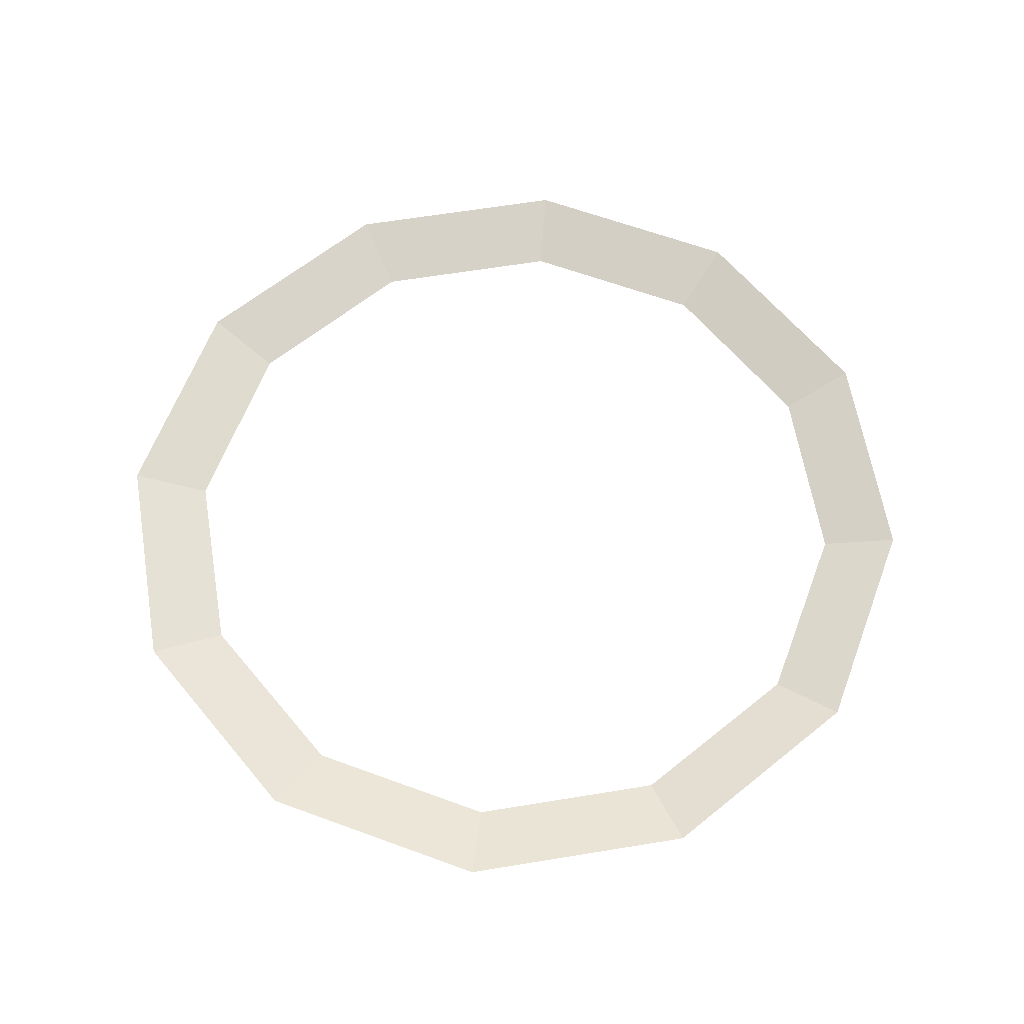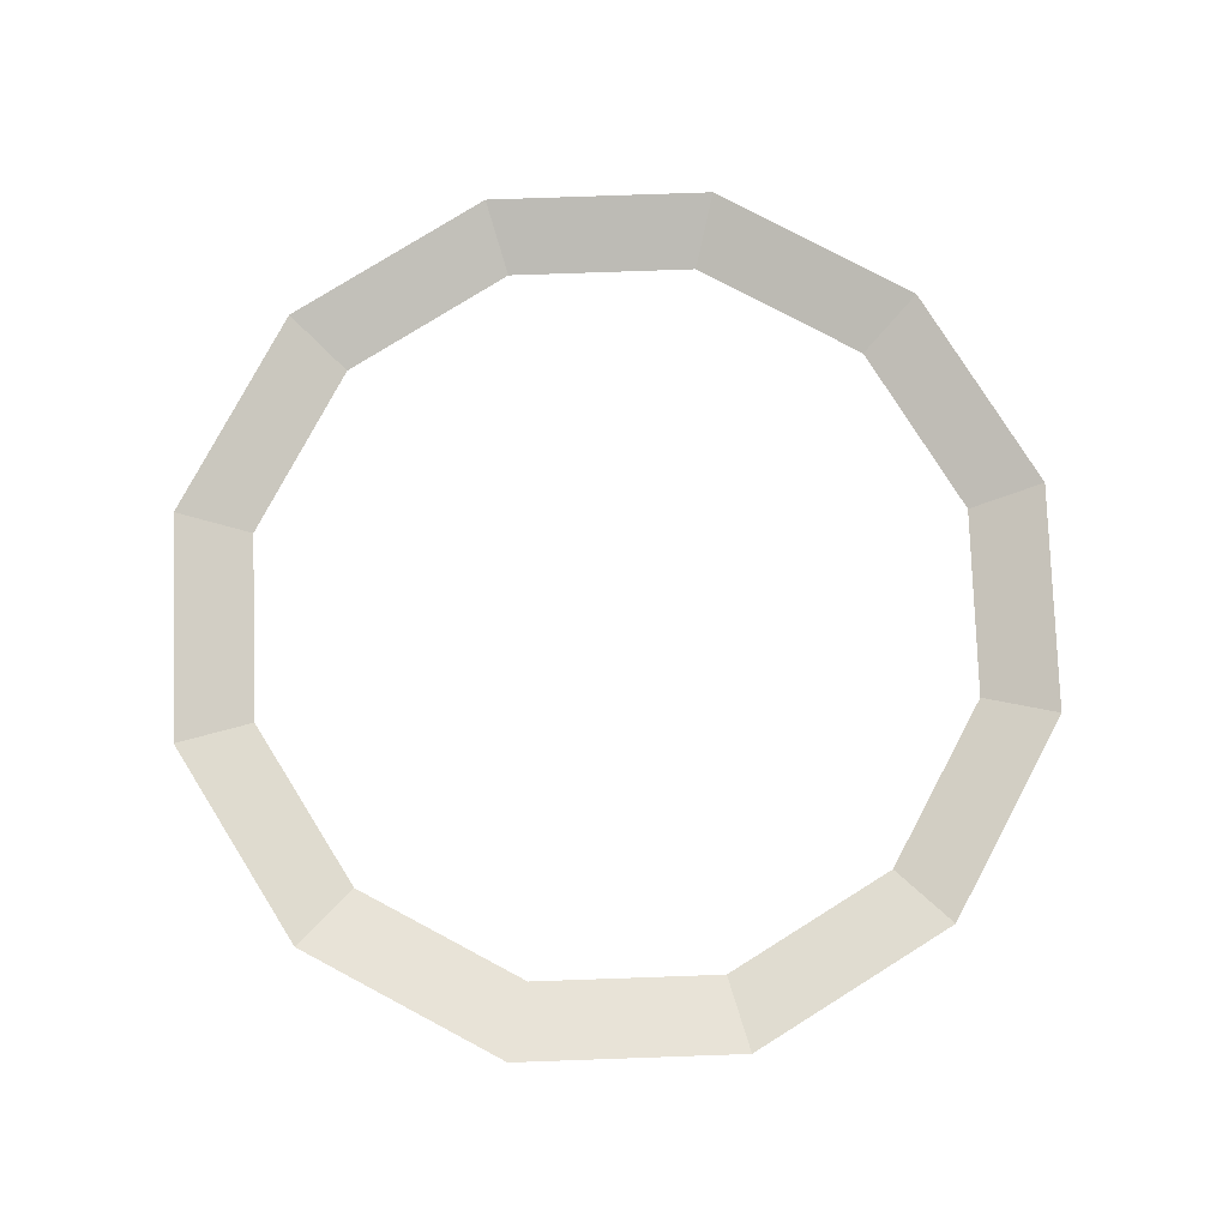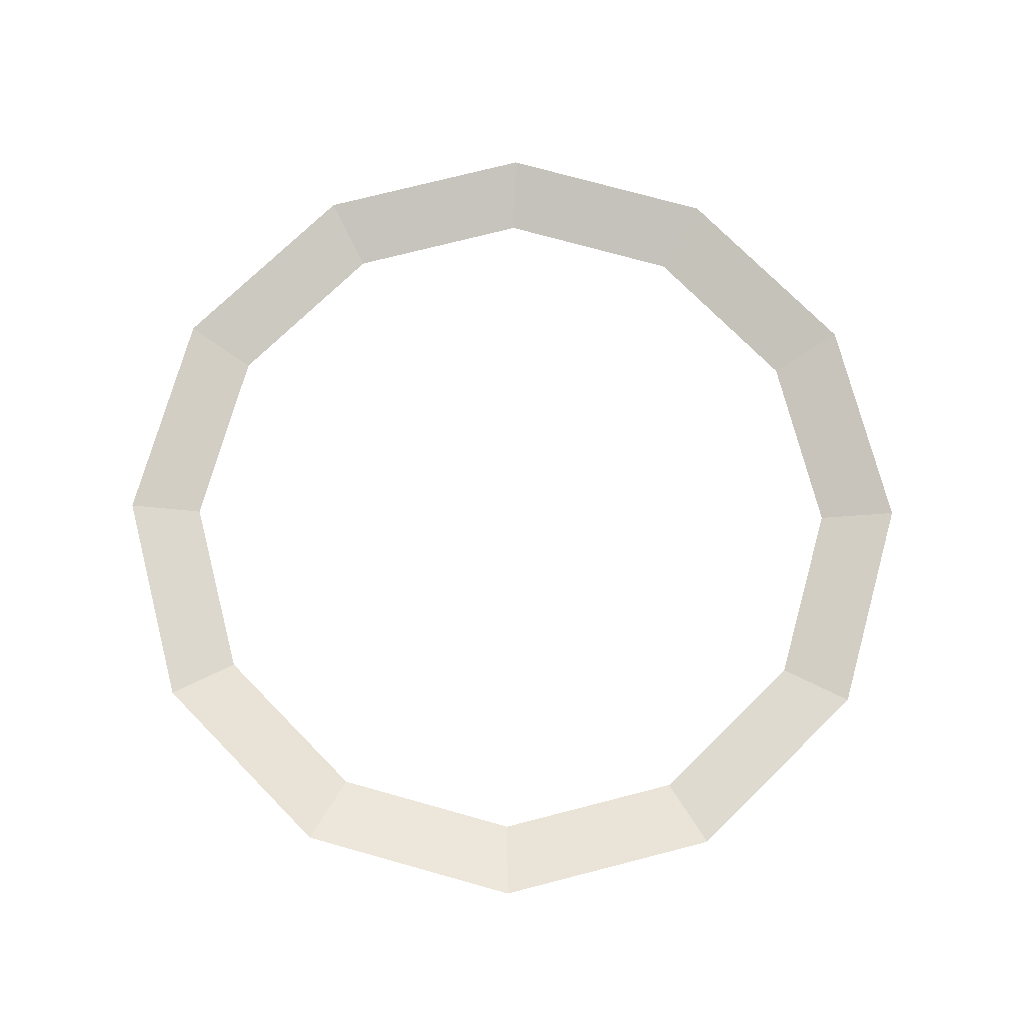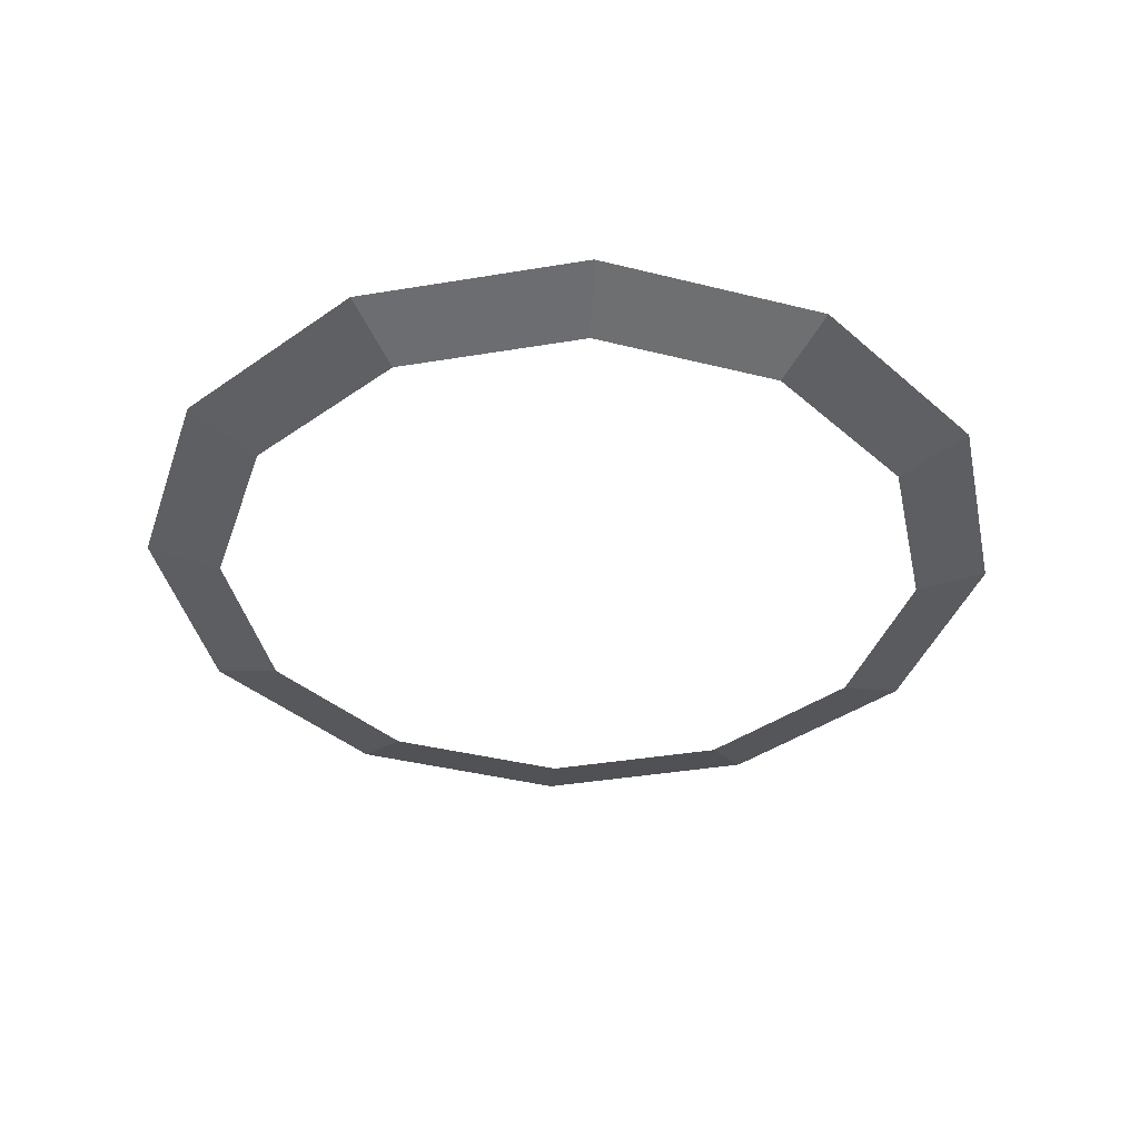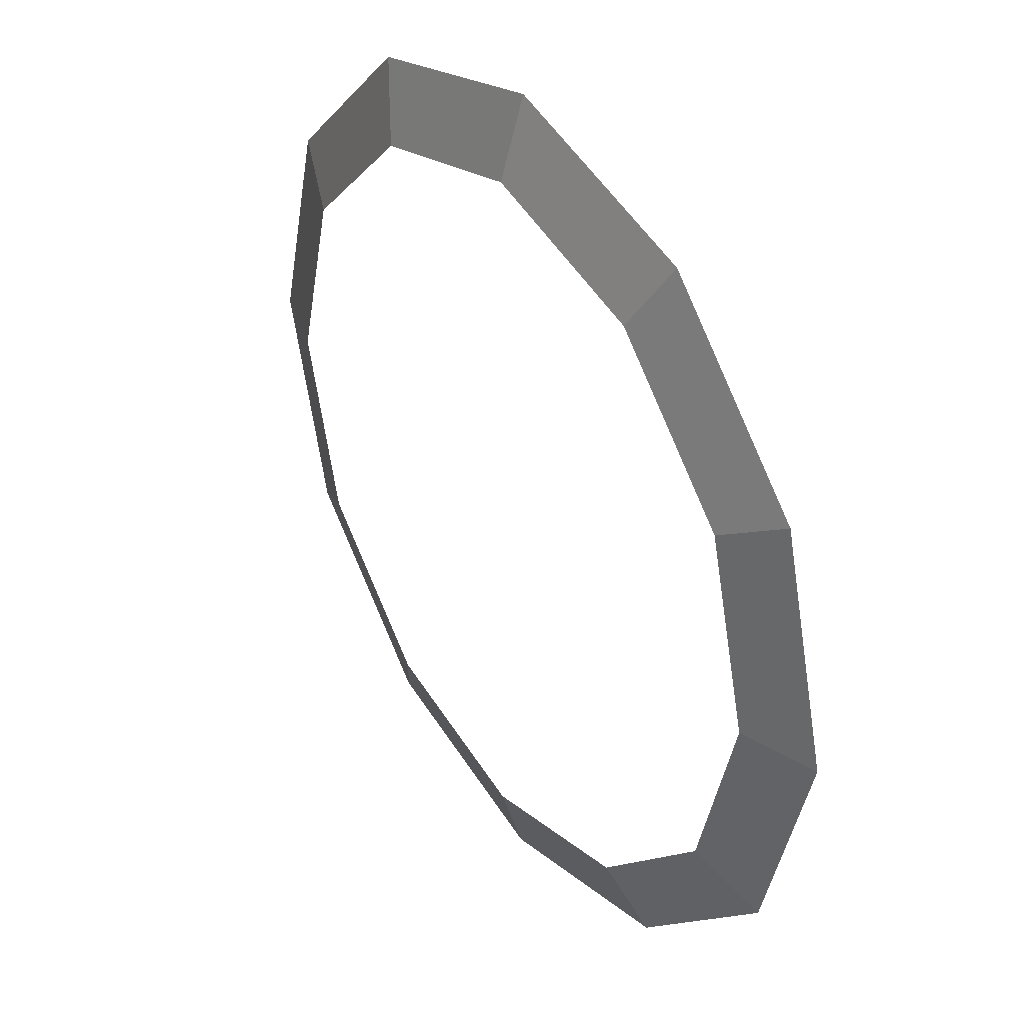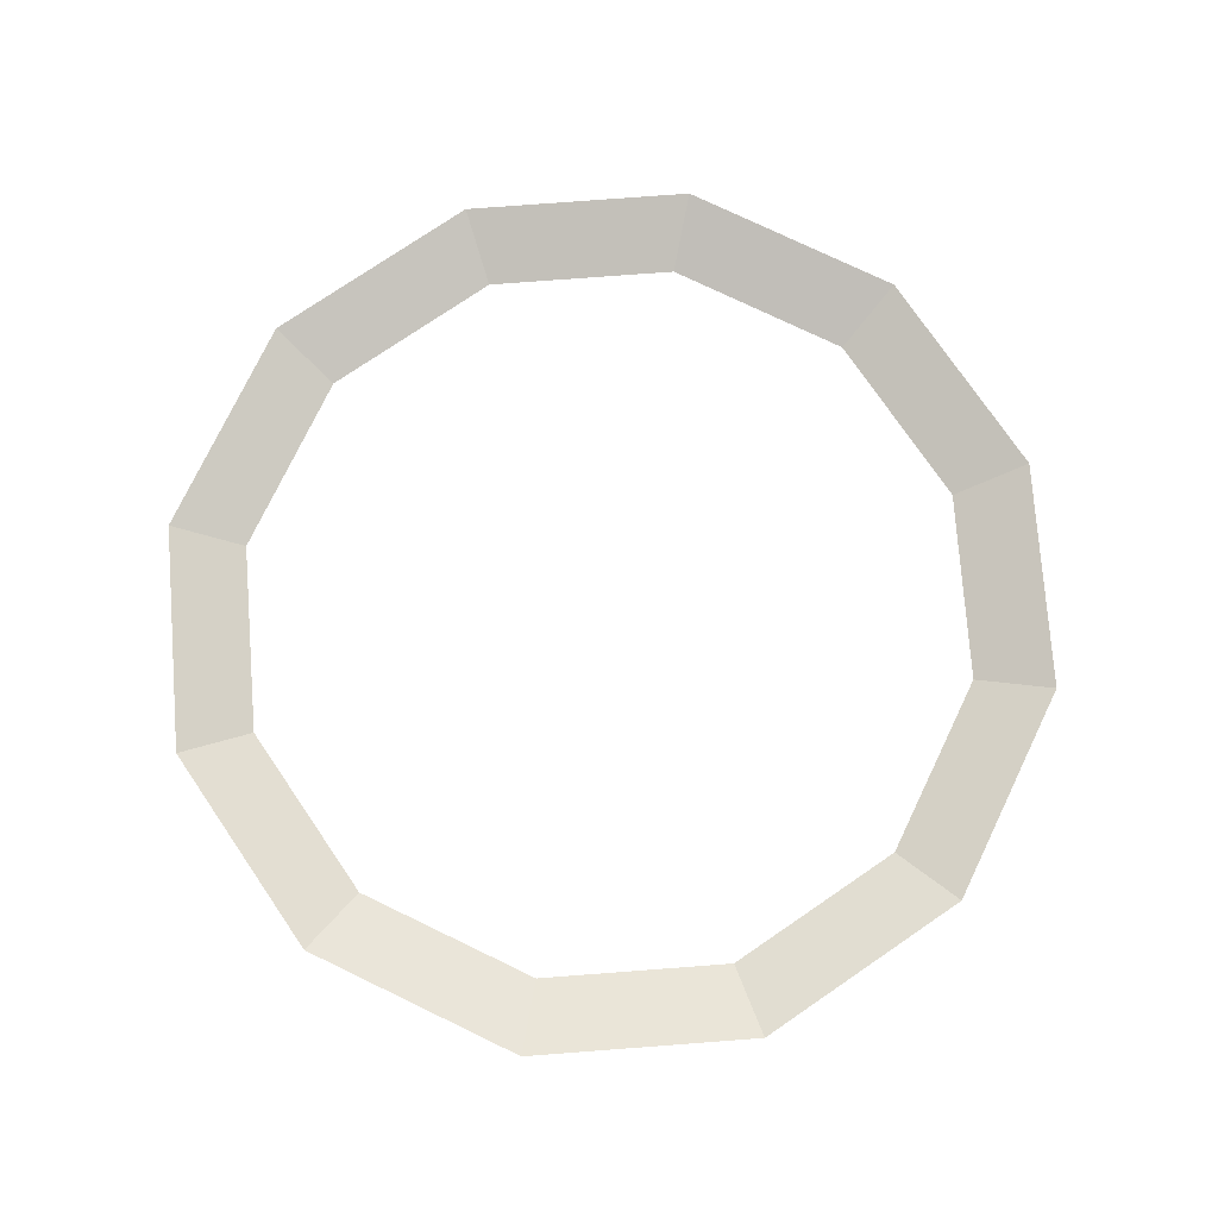
<metadata>
{"format":"obj","ext":"obj","renderer":"f3d","projection":"perspective","resolution":1024,"background":"white","views":[{"elev":62.1,"azim":125.5,"up":"+Y"},{"elev":78.3,"azim":13.0,"up":"+Y"},{"elev":73.8,"azim":-89.4,"up":"+Y"},{"elev":-37.8,"azim":27.1,"up":"+Y"},{"elev":37.4,"azim":56.0,"up":"+Z"},{"elev":76.0,"azim":-109.3,"up":"+Y"}]}
</metadata>
<code>
o Circle
v 0 0 -1
v -0.5 0 -0.866
v -0.866 0 -0.5
v -1 0 0
v -0.866 0 0.5
v -0.5 0 0.866
v 0 0 1
v 0.5 0 0.866
v 0.866 0 0.5
v 1 0 0
v 0.866 0 -0.5
v 0.5 0 -0.866
v -0 -0.0524 -0.8304
v -0.4133 -0.0524 -0.7196
v -0.7158 -0.0524 -0.4171
v -0.8266 -0.0524 -0.003798
v -0.7158 -0.0524 0.4095
v -0.4133 -0.0524 0.712
v -0 -0.0524 0.8228
v 0.4133 -0.0524 0.712
v 0.7158 -0.0524 0.4095
v 0.8266 -0.0524 -0.003798
v 0.7158 -0.0524 -0.4171
v 0.4133 -0.0524 -0.7196
f 3 2 14 15
f 10 9 21 22
f 7 6 18 19
f 4 3 15 16
f 11 10 22 23
f 8 7 19 20
f 5 4 16 17
f 12 11 23 24
f 2 1 13 14
f 9 8 20 21
f 6 5 17 18
f 1 12 24 13

</code>
